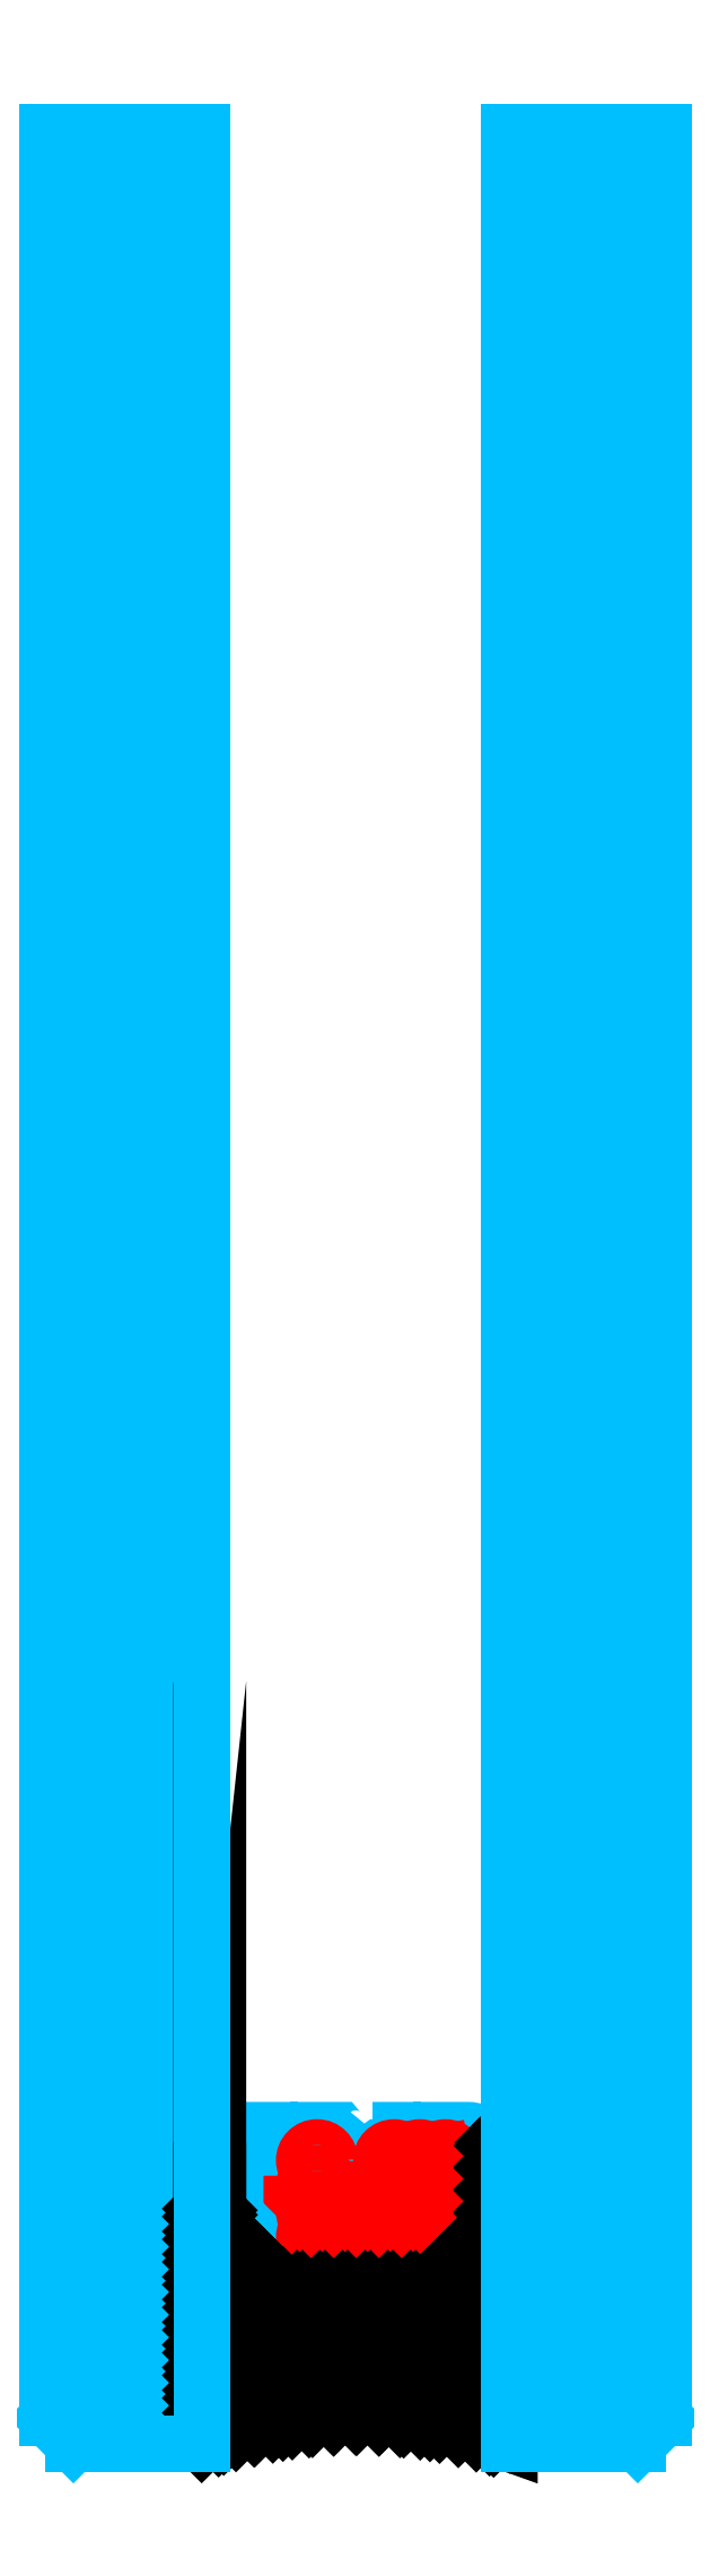
<metadata>
{"format":"dxf","ext":"dxf","renderer":"ezdxf+matplotlib","layout":"modelspace","background":"white","min_lineweight":24,"dpi":150}
</metadata>
<code>
0
SECTION
2
ENTITIES
0
INSERT
8
VIDRIO
2
*X2
10
0
20
0
30
0
0
ARC
8
VIDRIO
10
7.498
20
11.03
30
0
40
0.5
50
248.2
51
81.88
0
CIRCLE
8
VIDRIO
10
8.498
20
11.03
30
0
40
0.5
0
ARC
8
VIDRIO
10
11.5
20
10.84
30
0
40
0.5
50
101.7
51
48.16
0
ARC
8
VIDRIO
10
12.5
20
10.84
30
0
40
0.5
50
131.9
51
77.93
0
ARC
8
VIDRIO
10
7.498
20
10.03
30
0
40
0.5
50
248.2
51
111.8
0
CIRCLE
8
VIDRIO
10
8.498
20
10.03
30
0
40
0.5
0
CIRCLE
8
VIDRIO
10
11.5
20
9.837
30
0
40
0.5
0
CIRCLE
8
VIDRIO
10
12.5
20
9.837
30
0
40
0.5
0
ARC
8
VIDRIO
10
7.498
20
9.028
30
0
40
0.5
50
289.4
51
111.8
0
CIRCLE
8
VIDRIO
10
8.498
20
9.028
30
0
40
0.5
0
CIRCLE
8
VIDRIO
10
11.5
20
8.837
30
0
40
0.5
0
CIRCLE
8
VIDRIO
10
12.5
20
8.837
30
0
40
0.5
0
ARC
8
VIDRIO
10
8.498
20
8.028
30
0
40
0.5
50
289.4
51
160.6
0
CIRCLE
8
VIDRIO
10
11.5
20
7.837
30
0
40
0.5
0
CIRCLE
8
VIDRIO
10
12.5
20
7.837
30
0
40
0.5
0
ARC
8
VIDRIO
10
11.5
20
6.837
30
0
40
0.5
50
341
51
199
0
ARC
8
VIDRIO
10
12.5
20
6.837
30
0
40
0.5
50
341
51
199
0
CIRCLE
8
VIDRIO
10
9.498
20
11.03
30
0
40
0.5
0
CIRCLE
8
VIDRIO
10
9.498
20
10.03
30
0
40
0.5
0
CIRCLE
8
VIDRIO
10
9.498
20
9.028
30
0
40
0.5
0
CIRCLE
8
VIDRIO
10
9.498
20
8.028
30
0
40
0.5
0
ARC
8
VIDRIO
10
9.498
20
7.028
30
0
40
0.5
50
314.8
51
160.6
0
LINE
8
VIDRIO
10
5
20
90
30
0
11
5
21
4.26e-14
31
0
0
LINE
8
VIDRIO
10
4
20
90
30
0
11
4
21
4.26e-14
31
0
0
LINE
8
VIDRIO
10
3
20
90
30
0
11
3
21
4.26e-14
31
0
0
LWPOLYLINE
8
VIDRIO
90
       14
70
     1
43
0
10
7.312
20
9.038
42
0.1989
10
7.403
20
8.817
10
9.458
20
6.762
42
0.1989
10
9.67
20
6.674
10
14.33
20
6.674
42
0.1989
10
14.54
20
6.762
10
16.6
20
8.817
42
0.1989
10
16.69
20
9.038
10
16.69
20
11.22
42
0.4142
10
16.38
20
11.53
10
12.94
20
11.53
42
-0.3505
10
11.06
20
11.53
10
7.624
20
11.53
42
0.4142
10
7.312
20
11.22
0
LWPOLYLINE
8
VIDRIO
90
       20
70
     1
43
0
10
12.66
20
12.2
42
-0.4975
10
11.34
20
12.2
10
9.924
20
12.2
10
9.596
20
11.87
10
9.267
20
12.2
10
7.624
20
12.2
42
0.4142
10
6.638
20
11.22
10
6.638
20
9.043
42
0.1989
10
6.931
20
8.336
10
8.974
20
6.293
42
0.1989
10
9.681
20
6
10
14.32
20
6
42
0.1989
10
15.03
20
6.293
10
17.07
20
8.336
42
0.1989
10
17.36
20
9.043
10
17.36
20
11.22
42
0.4142
10
16.38
20
12.2
10
14.73
20
12.2
10
14.4
20
11.87
10
14.08
20
12.2
0
ARC
8
VIDRIO
10
16.5
20
11.03
30
0
40
0.5
50
98.12
51
291.8
0
CIRCLE
8
VIDRIO
10
15.5
20
11.03
30
0
40
0.5
0
ARC
8
VIDRIO
10
16.5
20
10.03
30
0
40
0.5
50
68.18
51
291.8
0
CIRCLE
8
VIDRIO
10
15.5
20
10.03
30
0
40
0.5
0
ARC
8
VIDRIO
10
16.5
20
9.028
30
0
40
0.5
50
68.18
51
250.6
0
CIRCLE
8
VIDRIO
10
15.5
20
9.028
30
0
40
0.5
0
ARC
8
VIDRIO
10
15.5
20
8.028
30
0
40
0.5
50
19.36
51
250.6
0
CIRCLE
8
VIDRIO
10
14.5
20
11.03
30
0
40
0.5
0
CIRCLE
8
VIDRIO
10
14.5
20
10.03
30
0
40
0.5
0
CIRCLE
8
VIDRIO
10
14.5
20
9.028
30
0
40
0.5
0
CIRCLE
8
VIDRIO
10
14.5
20
8.028
30
0
40
0.5
0
ARC
8
VIDRIO
10
14.5
20
7.028
30
0
40
0.5
50
19.36
51
225.2
0
CIRCLE
8
VIDRIO
10
10.5
20
11.03
30
0
40
0.5
0
CIRCLE
8
VIDRIO
10
10.5
20
10.03
30
0
40
0.5
0
CIRCLE
8
VIDRIO
10
10.5
20
9.028
30
0
40
0.5
0
CIRCLE
8
VIDRIO
10
10.5
20
8.028
30
0
40
0.5
0
ARC
8
VIDRIO
10
10.5
20
7.028
30
0
40
0.5
50
314.8
51
225.2
0
CIRCLE
8
VIDRIO
10
13.5
20
11.03
30
0
40
0.5
0
CIRCLE
8
VIDRIO
10
13.5
20
10.03
30
0
40
0.5
0
CIRCLE
8
VIDRIO
10
13.5
20
9.028
30
0
40
0.5
0
CIRCLE
8
VIDRIO
10
13.5
20
8.028
30
0
40
0.5
0
ARC
8
VIDRIO
10
13.5
20
7.028
30
0
40
0.5
50
314.8
51
225.2
0
LWPOLYLINE
8
VIDRIO
90
        4
70
     1
43
0
10
6
20
11.54
10
6
20
9.287
42
1.042
10
6.638
20
9.287
10
6.638
20
11.54
42
1.031
0
INSERT
8
VIDRIO
2
*X3
10
0
20
0
30
0
0
LWPOLYLINE
8
VIDRIO
90
       15
70
     1
43
0
10
17.36
20
9.249
10
17.36
20
9.038
42
-0.1989
10
17.07
20
8.34
10
15.02
20
6.289
42
-0.1989
10
14.32
20
6
10
9.675
20
6
42
-0.1989
10
8.978
20
6.289
10
6.927
20
8.34
42
-0.1989
10
6.638
20
9.038
10
6.638
20
9.26
42
-0.9599
10
6
20
9.26
10
6
20
4.26e-14
10
6
20
4.97e-14
42
-0.1768
10
18
20
2.771e-13
10
18
20
9.249
42
-0.9427
0
INSERT
8
VIDRIO
2
*X4
10
0
20
0
30
0
0
LWPOLYLINE
8
VIDRIO
90
        4
70
     1
43
0
10
18
20
11.54
10
18
20
9.287
42
-1.042
10
17.36
20
9.287
10
17.36
20
11.54
42
-1.031
0
LINE
8
VIDRIO
10
18
20
2.771e-13
30
0
11
18
21
-1.776e-13
31
0
0
LINE
8
VIDRIO
10
18
20
-1.776e-13
30
0
11
18
21
2.771e-13
31
0
0
LINE
8
VIDRIO
10
19
20
90
30
0
11
19
21
4.97e-14
31
0
0
LINE
8
VIDRIO
10
20
20
90
30
0
11
20
21
4.97e-14
31
0
0
LINE
8
VIDRIO
10
21
20
90
30
0
11
21
21
4.97e-14
31
0
0
LINE
8
VIDRIO
10
2
20
90
30
0
11
2
21
4.26e-14
31
0
0
LINE
8
VIDRIO
10
1
20
90
30
0
11
1
21
4.26e-14
31
0
0
LINE
8
VIDRIO
10
22
20
90
30
0
11
22
21
4.97e-14
31
0
0
LINE
8
VIDRIO
10
23
20
90
30
0
11
23
21
4.97e-14
31
0
0
LINE
8
VIDRIO
10
6
20
90
30
0
11
6
21
4.26e-14
31
0
0
LINE
8
VIDRIO
10
6
20
4.26e-14
30
0
11
6
21
4.26e-14
31
0
0
LINE
8
VIDRIO
10
6
20
4.26e-14
30
0
11
1
21
4.26e-14
31
0
0
LINE
8
VIDRIO
10
1
20
4.26e-14
30
0
11
-4.44e-14
21
1
31
0
0
LINE
8
VIDRIO
10
-4.44e-14
20
1
30
0
11
-1.984e-12
21
90
31
0
0
LINE
8
VIDRIO
10
18
20
90
30
0
11
18
21
4.97e-14
31
0
0
LINE
8
VIDRIO
10
18
20
4.97e-14
30
0
11
18
21
4.97e-14
31
0
0
LINE
8
VIDRIO
10
18
20
4.97e-14
30
0
11
23
21
4.97e-14
31
0
0
LINE
8
VIDRIO
10
23
20
4.97e-14
30
0
11
24
21
1
31
0
0
LINE
8
VIDRIO
10
24
20
1
30
0
11
24
21
90
31
0
0
ENDSEC
0
EOF

</code>
